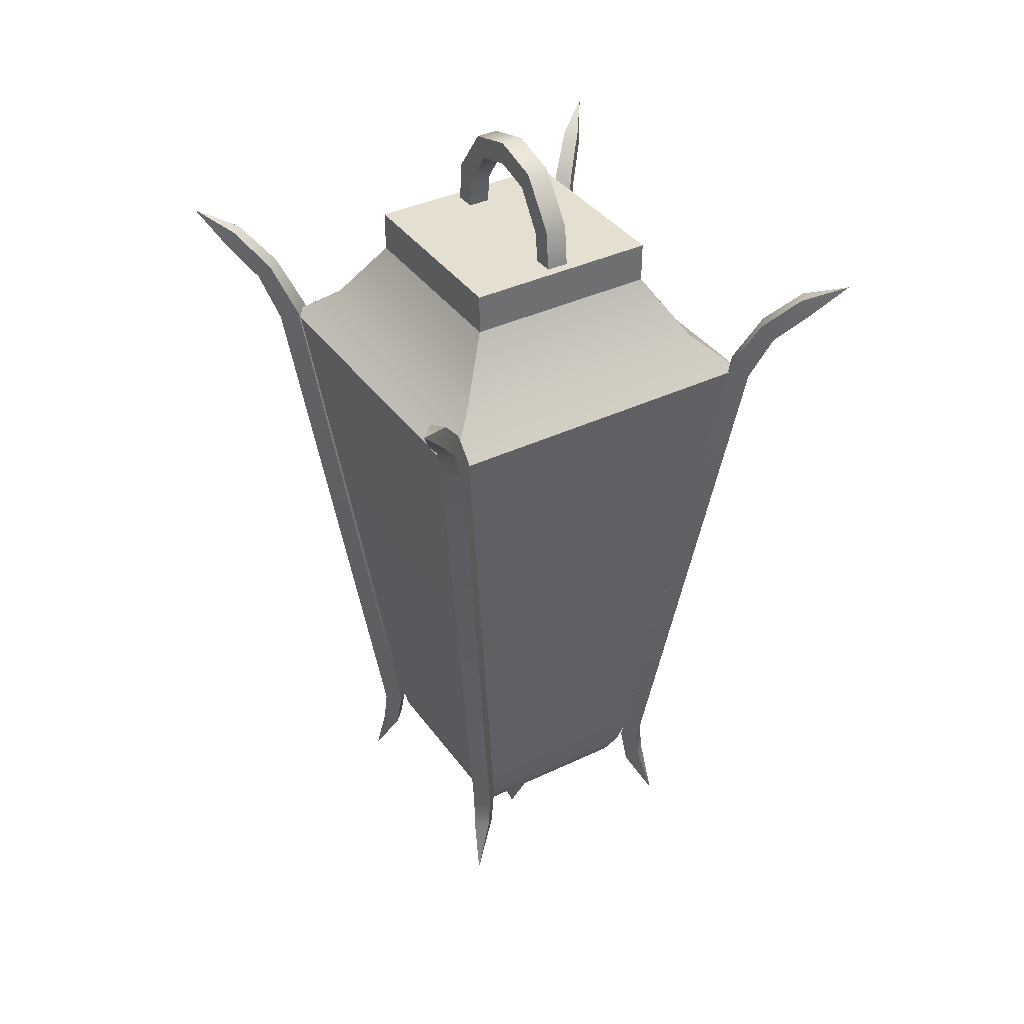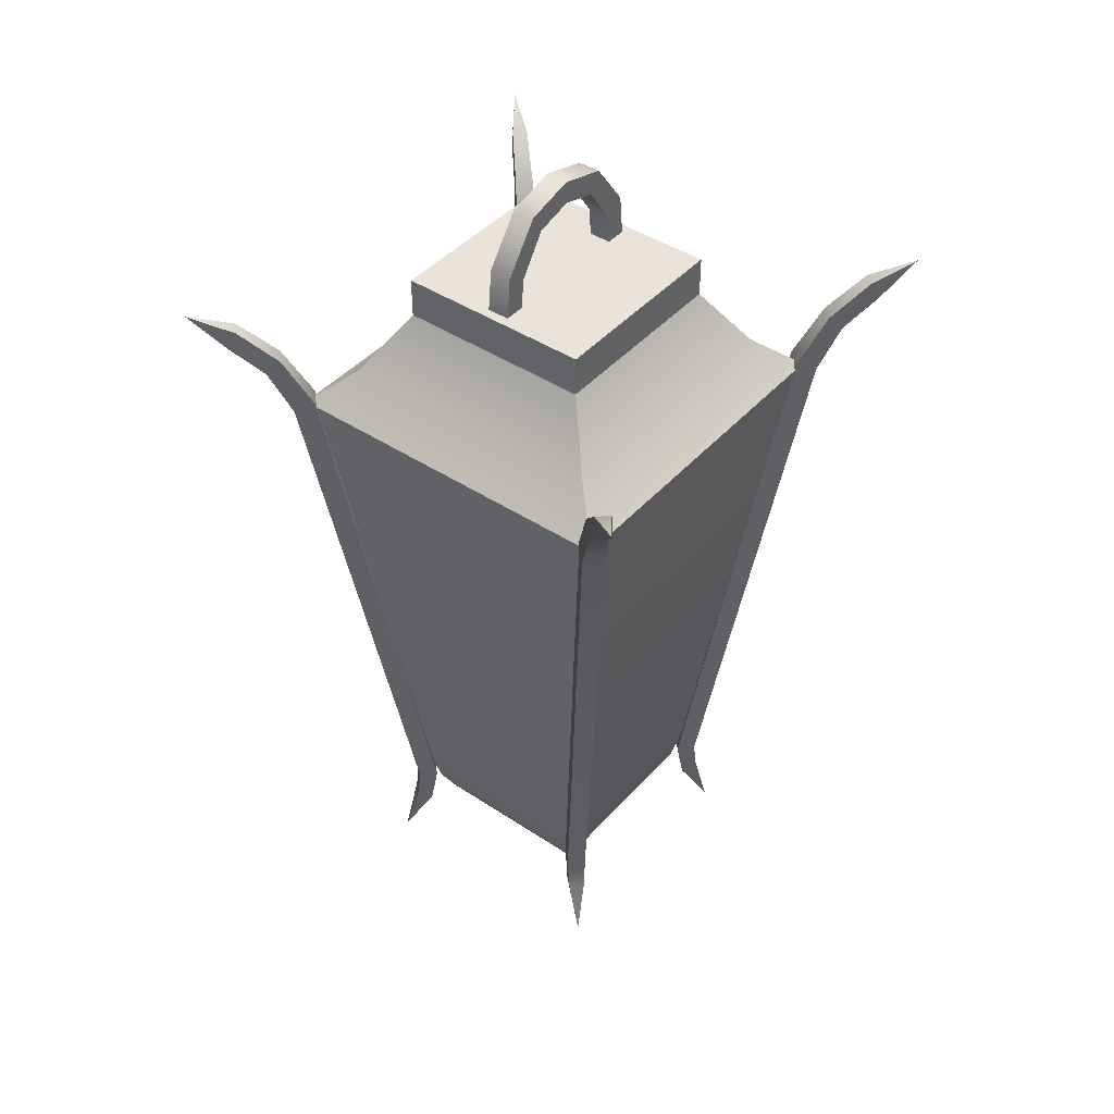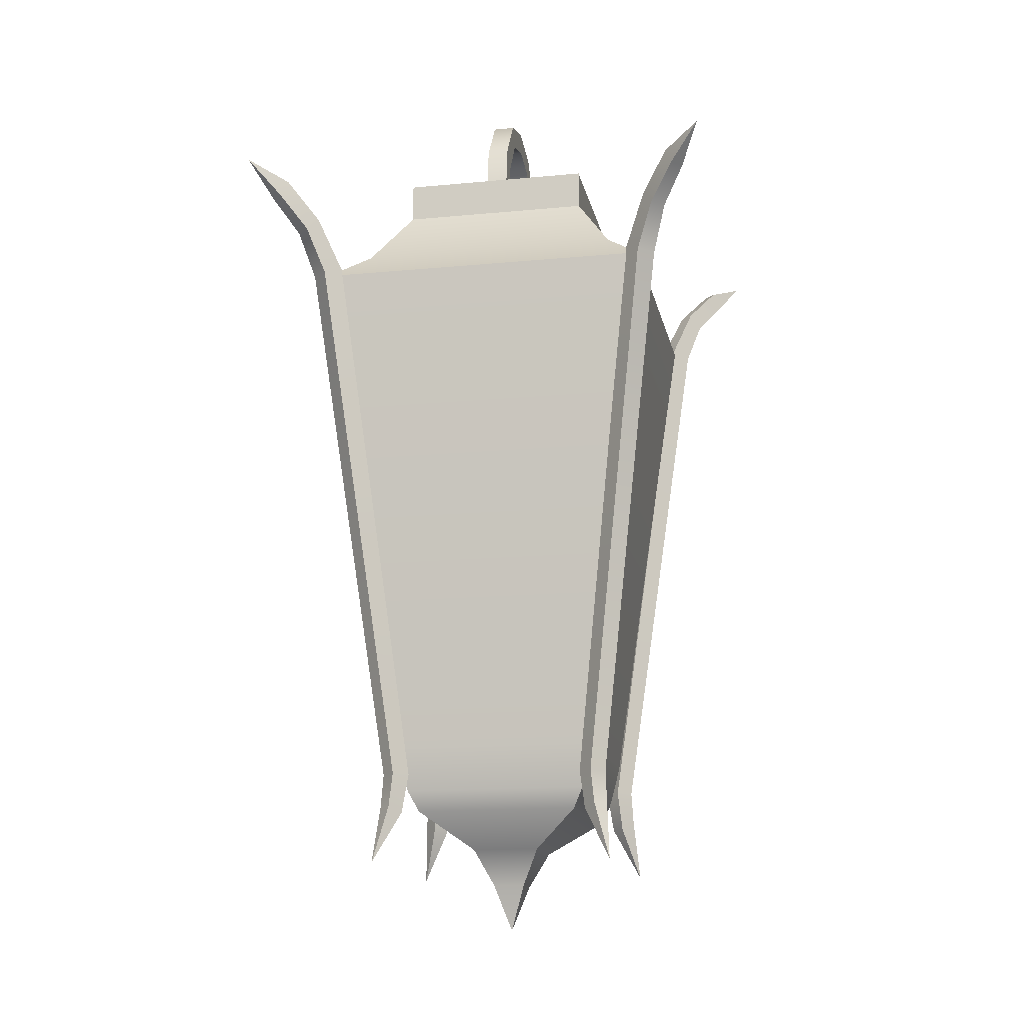
<metadata>
{"format":"obj","ext":"obj","renderer":"f3d","projection":"perspective","resolution":1024,"background":"white","views":[{"elev":37.8,"azim":58.5,"up":"+Y"},{"elev":43.2,"azim":128.0,"up":"+Y"},{"elev":-15.2,"azim":101.4,"up":"+Y"}]}
</metadata>
<code>
v -10.52 -66.73 9.725
v -9.512 -67.24 8.719
v -10.9 -71.89 11.15
v -10.9 -71.89 11.15
v -8.478 -67.24 9.753
v -9.484 -66.73 10.76
v -9.484 -66.73 10.76
v -10.52 -66.73 9.725
v -10.9 -71.89 11.15
v -19.77 -8.727 19.08
v -21.54 -5.61 21.8
v -19.18 -7.213 18.49
v -18.24 -7.213 19.44
v -21.54 -5.61 21.8
v -18.83 -8.727 20.02
v -18.83 -8.727 20.02
v -21.54 -5.61 21.8
v -19.77 -8.727 19.08
v 9.725 -66.73 10.52
v 8.719 -67.24 9.512
v 11.15 -71.89 10.9
v 11.15 -71.89 10.9
v 9.753 -67.24 8.478
v 10.76 -66.73 9.483
v 10.76 -66.73 9.483
v 9.725 -66.73 10.52
v 11.15 -71.89 10.9
v 19.08 -8.727 19.77
v 21.8 -5.61 21.54
v 18.49 -7.213 19.18
v 19.44 -7.213 18.24
v 21.8 -5.61 21.54
v 20.02 -8.727 18.83
v 20.02 -8.727 18.83
v 21.8 -5.61 21.54
v 19.08 -8.727 19.77
v 10.52 -66.73 -9.725
v 9.512 -67.24 -8.719
v 10.9 -71.89 -11.15
v 10.9 -71.89 -11.15
v 8.478 -67.24 -9.753
v 9.484 -66.73 -10.76
v 9.484 -66.73 -10.76
v 10.52 -66.73 -9.725
v 10.9 -71.89 -11.15
v 19.77 -8.727 -19.08
v 21.54 -5.61 -21.8
v 19.18 -7.213 -18.49
v 18.24 -7.213 -19.44
v 21.54 -5.61 -21.8
v 18.83 -8.727 -20.02
v 18.83 -8.727 -20.02
v 21.54 -5.61 -21.8
v 19.77 -8.727 -19.08
v -9.725 -66.73 -10.52
v -8.719 -67.24 -9.512
v -11.15 -71.89 -10.9
v -11.15 -71.89 -10.9
v -9.753 -67.24 -8.478
v -10.76 -66.73 -9.483
v -10.76 -66.73 -9.483
v -9.725 -66.73 -10.52
v -11.15 -71.89 -10.9
v -19.08 -8.727 -19.77
v -21.8 -5.61 -21.54
v -18.49 -7.213 -19.18
v -19.44 -7.213 -18.24
v -21.8 -5.61 -21.54
v -20.02 -8.727 -18.83
v -20.02 -8.727 -18.83
v -21.8 -5.61 -21.54
v -19.08 -8.727 -19.77
v -9.512 -67.24 8.719
v -8.478 -67.24 9.753
v -10.9 -71.89 11.15
v -9.156 -63.69 8.205
v -8.478 -67.24 9.753
v -7.964 -63.69 9.397
v 18.49 -7.213 19.18
v 21.8 -5.61 21.54
v 19.44 -7.213 18.24
v 17.14 -10.42 15.78
v 18.49 -7.213 19.18
v 16.03 -10.42 16.88
v 19.18 -7.213 -18.49
v 21.54 -5.61 -21.8
v 18.24 -7.213 -19.44
v 15.78 -10.42 -17.14
v 19.18 -7.213 -18.49
v 16.88 -10.42 -16.03
v -8.719 -67.24 -9.512
v -9.753 -67.24 -8.478
v -11.15 -71.89 -10.9
v -8.205 -63.69 -9.156
v -9.753 -67.24 -8.478
v -9.397 -63.69 -7.964
v -18.49 -7.213 -19.18
v -21.8 -5.61 -21.54
v -19.44 -7.213 -18.24
v -17.14 -10.42 -15.78
v -18.49 -7.213 -19.18
v -16.03 -10.42 -16.88
v -19.18 -7.213 18.49
v -21.54 -5.61 21.8
v -18.24 -7.213 19.44
v -16.88 -10.42 16.03
v -19.18 -7.213 18.49
v -15.78 -10.42 17.14
v 8.719 -67.24 9.512
v 9.753 -67.24 8.478
v 11.15 -71.89 10.9
v 8.205 -63.69 9.156
v 9.397 -63.69 7.964
v 9.753 -67.24 8.478
v 9.512 -67.24 -8.719
v 8.478 -67.24 -9.753
v 10.9 -71.89 -11.15
v 7.964 -63.69 -9.397
v 8.478 -67.24 -9.753
v 9.156 -63.69 -8.205
v 7.74 -4.431 0.9652
v 5.578 -1.167 0.9652
v 5.911 -4.431 0.9652
v 7.307 -0.1658 0.9651
v 7.74 -4.431 -0.9651
v 5.578 -1.167 -0.9651
v 7.307 -0.1658 -0.9651
v 5.911 -4.431 -0.9651
v 3.264 2.271 0.9651
v 5.578 -1.167 0.9652
v 7.307 -0.1658 0.9651
v 4.265 3.999 0.9651
v 7.307 -0.1658 -0.9651
v 3.264 2.271 -0.9652
v 4.265 3.999 -0.9651
v 5.578 -1.167 -0.9651
v 4.265 3.999 0.9651
v 0 5.155 0.9652
v 0 3.155 0.9651
v 3.264 2.271 0.9651
v 0 3.155 -0.9652
v 4.265 3.999 -0.9651
v 3.264 2.271 -0.9652
v 0 5.155 -0.9651
v -4.265 3.999 0.9651
v 0 3.155 0.9651
v 0 5.155 0.9652
v -3.264 2.271 0.9651
v 0 3.155 -0.9652
v -3.264 2.271 -0.9652
v -4.265 3.999 -0.9651
v 0 5.155 -0.9651
v -3.264 2.271 0.9651
v -7.307 -0.1658 0.9651
v -5.578 -1.167 0.9652
v -4.265 3.999 0.9651
v -7.307 -0.1658 -0.9651
v -4.265 3.999 -0.9651
v -3.264 2.271 -0.9652
v -5.578 -1.167 -0.9651
v -5.578 -1.167 0.9652
v -7.74 -4.431 0.9652
v -5.911 -4.431 0.9652
v -7.307 -0.1658 0.9651
v -7.74 -4.431 -0.9651
v -7.307 -0.1658 -0.9651
v -5.578 -1.167 -0.9651
v -5.911 -4.431 -0.9651
v -9.156 -63.69 8.205
v -10.52 -66.73 9.725
v -10.36 -63.68 9.408
v -9.512 -67.24 8.719
v -7.964 -63.69 9.397
v -9.484 -66.73 10.76
v -8.478 -67.24 9.753
v -9.167 -63.68 10.6
v -10.36 -63.68 9.408
v -9.484 -66.73 10.76
v -9.167 -63.68 10.6
v -10.52 -66.73 9.725
v -9.156 -63.69 8.205
v -16.52 -15.69 15.41
v -15.21 -15.06 14.1
v -10.36 -63.68 9.408
v -13.84 -15.06 15.47
v -7.964 -63.69 9.397
v -9.156 -63.69 8.205
v -15.21 -15.06 14.1
v -15.21 -15.06 14.1
v -17.78 -11.58 16.93
v -16.88 -10.42 16.03
v -16.52 -15.69 15.41
v -13.84 -15.06 15.47
v -16.88 -10.42 16.03
v -15.78 -10.42 17.14
v -15.21 -15.06 14.1
v -13.84 -15.06 15.47
v -15.78 -10.42 17.14
v -16.67 -11.58 18.04
v -15.15 -15.69 16.77
v -9.167 -63.68 10.6
v -7.964 -63.69 9.397
v -13.84 -15.06 15.47
v -16.88 -10.42 16.03
v -19.77 -8.727 19.08
v -19.18 -7.213 18.49
v -17.78 -11.58 16.93
v -18.83 -8.727 20.02
v -16.67 -11.58 18.04
v -15.78 -10.42 17.14
v -18.24 -7.213 19.44
v 8.205 -63.69 9.156
v 8.719 -67.24 9.512
v 9.725 -66.73 10.52
v 9.408 -63.68 10.36
v 10.76 -66.73 9.483
v 9.397 -63.69 7.964
v 10.6 -63.68 9.167
v 9.753 -67.24 8.478
v 10.6 -63.68 9.167
v 9.725 -66.73 10.52
v 10.76 -66.73 9.483
v 9.408 -63.68 10.36
v 8.205 -63.69 9.156
v 15.41 -15.69 16.52
v 14.1 -15.06 15.21
v 9.408 -63.68 10.36
v 15.47 -15.06 13.84
v 9.397 -63.69 7.964
v 8.205 -63.69 9.156
v 14.1 -15.06 15.21
v 16.93 -11.58 17.78
v 14.1 -15.06 15.21
v 15.41 -15.69 16.52
v 16.03 -10.42 16.88
v 16.03 -10.42 16.88
v 15.47 -15.06 13.84
v 14.1 -15.06 15.21
v 17.14 -10.42 15.78
v 15.47 -15.06 13.84
v 17.14 -10.42 15.78
v 18.04 -11.58 16.67
v 16.77 -15.69 15.15
v 10.6 -63.68 9.167
v 9.397 -63.69 7.964
v 15.47 -15.06 13.84
v 19.08 -8.727 19.77
v 16.03 -10.42 16.88
v 16.93 -11.58 17.78
v 18.49 -7.213 19.18
v 17.14 -10.42 15.78
v 19.44 -7.213 18.24
v 20.02 -8.727 18.83
v 18.04 -11.58 16.67
v 9.156 -63.69 -8.205
v 9.512 -67.24 -8.719
v 10.52 -66.73 -9.725
v 10.36 -63.68 -9.408
v 16.52 -15.69 -15.41
v 9.156 -63.69 -8.205
v 15.21 -15.06 -14.1
v 9.484 -66.73 -10.76
v 7.964 -63.69 -9.397
v 9.167 -63.68 -10.6
v 8.478 -67.24 -9.753
v 10.36 -63.68 -9.408
v 10.52 -66.73 -9.725
v 9.484 -66.73 -10.76
v 9.167 -63.68 -10.6
v 15.21 -15.06 -14.1
v 7.964 -63.69 -9.397
v 9.156 -63.69 -8.205
v 13.84 -15.06 -15.47
v 15.15 -15.69 -16.77
v 10.36 -63.68 -9.408
v 9.167 -63.68 -10.6
v 16.52 -15.69 -15.41
v 17.78 -11.58 -16.93
v 15.15 -15.69 -16.77
v 16.67 -11.58 -18.04
v 19.77 -8.727 -19.08
v 17.78 -11.58 -16.93
v 18.83 -8.727 -20.02
v 15.21 -15.06 -14.1
v 17.78 -11.58 -16.93
v 16.88 -10.42 -16.03
v 16.52 -15.69 -15.41
v 16.88 -10.42 -16.03
v 13.84 -15.06 -15.47
v 15.21 -15.06 -14.1
v 15.78 -10.42 -17.14
v 13.84 -15.06 -15.47
v 15.78 -10.42 -17.14
v 16.67 -11.58 -18.04
v 15.15 -15.69 -16.77
v 7.964 -63.69 -9.397
v 13.84 -15.06 -15.47
v 9.167 -63.68 -10.6
v 19.77 -8.727 -19.08
v 16.88 -10.42 -16.03
v 17.78 -11.58 -16.93
v 19.18 -7.213 -18.49
v 18.83 -8.727 -20.02
v 15.78 -10.42 -17.14
v 18.24 -7.213 -19.44
v 16.67 -11.58 -18.04
v -8.205 -63.69 -9.156
v -8.719 -67.24 -9.512
v -9.725 -66.73 -10.52
v -9.408 -63.68 -10.36
v -15.41 -15.69 -16.52
v -8.205 -63.69 -9.156
v -14.1 -15.06 -15.21
v -9.397 -63.69 -7.964
v -10.76 -66.73 -9.483
v -9.753 -67.24 -8.478
v -10.6 -63.68 -9.167
v -10.76 -66.73 -9.483
v -10.6 -63.68 -9.167
v -9.408 -63.68 -10.36
v -9.725 -66.73 -10.52
v -9.397 -63.69 -7.964
v -14.1 -15.06 -15.21
v -15.47 -15.06 -13.84
v -8.205 -63.69 -9.156
v -14.1 -15.06 -15.21
v -16.93 -11.58 -17.78
v -16.03 -10.42 -16.88
v -15.41 -15.69 -16.52
v -15.47 -15.06 -13.84
v -16.03 -10.42 -16.88
v -17.14 -10.42 -15.78
v -14.1 -15.06 -15.21
v -18.04 -11.58 -16.67
v -15.47 -15.06 -13.84
v -17.14 -10.42 -15.78
v -16.77 -15.69 -15.15
v -9.397 -63.69 -7.964
v -10.6 -63.68 -9.167
v -15.47 -15.06 -13.84
v -16.03 -10.42 -16.88
v -19.08 -8.727 -19.77
v -18.49 -7.213 -19.18
v -16.93 -11.58 -17.78
v -20.02 -8.727 -18.83
v -18.04 -11.58 -16.67
v -17.14 -10.42 -15.78
v -19.44 -7.213 -18.24
v 8.514 -3.775 8.514
v -8.514 -3.775 8.514
v -8.514 -7.288 8.514
v 8.514 -7.288 8.514
v -8.514 -7.288 8.514
v -8.514 -3.775 -8.514
v -8.514 -7.288 -8.514
v -8.514 -3.775 8.514
v 8.514 -3.775 -8.514
v 8.514 -3.775 8.514
v 8.514 -7.288 8.514
v 8.514 -7.288 -8.514
v -8.514 -7.288 -8.514
v 8.514 -3.775 -8.514
v 8.514 -7.288 -8.514
v -8.514 -3.775 -8.514
v 8.514 -3.775 8.514
v 8.514 -3.775 -8.514
v -8.514 -3.775 8.514
v -8.514 -3.775 -8.514
v -9.167 -63.68 10.6
v -15.15 -15.69 16.77
v -16.52 -15.69 15.41
v -10.36 -63.68 9.408
v -17.78 -11.58 16.93
v -15.15 -15.69 16.77
v -16.67 -11.58 18.04
v -18.83 -8.727 20.02
v -19.77 -8.727 19.08
v -17.78 -11.58 16.93
v -10.6 -63.68 -9.167
v -16.77 -15.69 -15.15
v -15.41 -15.69 -16.52
v -9.408 -63.68 -10.36
v -16.93 -11.58 -17.78
v -16.77 -15.69 -15.15
v -18.04 -11.58 -16.67
v -19.08 -8.727 -19.77
v -20.02 -8.727 -18.83
v -16.93 -11.58 -17.78
v 15.24 -15.57 15.24
v 15.24 -15.57 -15.24
v 11.88 -12.59 -11.88
v 11.88 -12.59 11.88
v 8.514 -7.288 -8.514
v 8.514 -7.288 8.514
v 15.24 -15.57 -15.24
v -15.24 -15.57 -15.24
v -11.88 -12.59 -11.88
v 11.88 -12.59 -11.88
v -8.514 -7.288 -8.514
v 8.514 -7.288 -8.514
v 7.307 -0.1658 0.9651
v 7.74 -4.431 0.9652
v 7.74 -4.431 -0.9651
v 7.307 -0.1658 -0.9651
v 4.265 3.999 0.9651
v 4.265 3.999 -0.9651
v 0 5.155 -0.9651
v 0 5.155 0.9652
v -4.265 3.999 0.9651
v -4.265 3.999 -0.9651
v -7.307 -0.1658 0.9651
v -7.307 -0.1658 -0.9651
v -7.74 -4.431 -0.9651
v -7.74 -4.431 0.9652
v 15.41 -15.69 16.52
v 10.6 -63.68 9.167
v 16.77 -15.69 15.15
v 9.408 -63.68 10.36
v 16.77 -15.69 15.15
v 16.93 -11.58 17.78
v 18.04 -11.58 16.67
v 19.08 -8.727 19.77
v 16.93 -11.58 17.78
v 20.02 -8.727 18.83
v -1.434 -73.4 1.434
v 0 -77.55 0
v 1.434 -73.4 1.434
v 3.039 -70.16 3.063
v -3.063 -70.16 3.039
v 7.355 -66.92 7.426
v -7.426 -66.92 7.355
v -8.305 -65.09 8.305
v 8.305 -65.09 8.305
v -9.314 -60.94 9.314
v -8.305 -65.09 8.305
v 9.314 -60.94 9.314
v 15.24 -15.57 15.24
v -15.24 -15.57 15.24
v -15.24 -15.57 15.24
v -11.88 -12.59 -11.88
v -15.24 -15.57 -15.24
v -11.88 -12.59 11.88
v -8.514 -7.288 -8.514
v -8.514 -7.288 8.514
v -1.434 -73.4 -1.434
v 0 -77.55 0
v -1.434 -73.4 1.434
v -3.063 -70.16 3.039
v -3.039 -70.16 -3.063
v -7.426 -66.92 7.355
v -7.355 -66.92 -7.426
v -8.305 -65.09 -8.305
v -8.305 -65.09 8.305
v -9.314 -60.94 9.314
v -8.305 -65.09 -8.305
v -9.314 -60.94 -9.314
v -15.24 -15.57 -15.24
v -15.24 -15.57 15.24
v 1.434 -73.4 1.434
v 0 -77.55 0
v 1.434 -73.4 -1.434
v 3.063 -70.16 -3.039
v 3.039 -70.16 3.063
v 7.426 -66.92 -7.355
v 7.355 -66.92 7.426
v 8.305 -65.09 8.305
v 8.305 -65.09 -8.305
v 8.305 -65.09 8.305
v 9.314 -60.94 9.314
v 9.314 -60.94 -9.314
v 15.24 -15.57 -15.24
v 15.24 -15.57 15.24
v 1.434 -73.4 -1.434
v 0 -77.55 0
v -1.434 -73.4 -1.434
v -3.039 -70.16 -3.063
v 3.063 -70.16 -3.039
v -7.355 -66.92 -7.426
v 7.426 -66.92 -7.355
v 8.305 -65.09 -8.305
v -8.305 -65.09 -8.305
v 9.314 -60.94 -9.314
v 8.305 -65.09 -8.305
v -9.314 -60.94 -9.314
v 15.24 -15.57 -15.24
v -15.24 -15.57 -15.24
v 5.911 -4.431 0.9652
v 5.578 -1.167 -0.9651
v 5.911 -4.431 -0.9651
v 5.578 -1.167 0.9652
v 3.264 2.271 0.9651
v 3.264 2.271 -0.9652
v 0 3.155 -0.9652
v 0 3.155 0.9651
v -3.264 2.271 0.9651
v -3.264 2.271 -0.9652
v -5.578 -1.167 -0.9651
v -5.578 -1.167 0.9652
v -5.911 -4.431 0.9652
v -5.911 -4.431 -0.9651
v -15.24 -15.57 15.24
v 15.24 -15.57 15.24
v 11.88 -12.59 11.88
v -11.88 -12.59 11.88
v -8.514 -7.288 8.514
v 8.514 -7.288 8.514
f 1 2 3
f 4 5 6
f 7 8 9
f 10 11 12
f 13 14 15
f 16 17 18
f 19 20 21
f 22 23 24
f 25 26 27
f 28 29 30
f 31 32 33
f 34 35 36
f 37 38 39
f 40 41 42
f 43 44 45
f 46 47 48
f 49 50 51
f 52 53 54
f 55 56 57
f 58 59 60
f 61 62 63
f 64 65 66
f 67 68 69
f 70 71 72
f 73 74 75
f 76 77 73
f 77 76 78
f 79 80 81
f 82 83 81
f 83 82 84
f 85 86 87
f 88 89 87
f 89 88 90
f 91 92 93
f 94 95 91
f 95 94 96
f 97 98 99
f 100 101 99
f 101 100 102
f 103 104 105
f 106 107 105
f 106 105 108
f 109 110 111
f 109 112 113
f 113 114 109
f 115 116 117
f 115 118 119
f 115 120 118
f 121 122 123
f 122 121 124
f 125 126 127
f 126 125 128
f 129 130 131
f 131 132 129
f 133 134 135
f 134 133 136
f 137 138 139
f 137 139 140
f 141 142 143
f 142 141 144
f 145 146 147
f 146 145 148
f 149 150 151
f 149 151 152
f 153 154 155
f 154 153 156
f 157 158 159
f 157 159 160
f 161 162 163
f 162 161 164
f 165 166 167
f 165 167 168
f 169 170 171
f 170 169 172
f 173 174 175
f 174 173 176
f 177 178 179
f 178 177 180
f 181 182 183
f 182 181 184
f 185 186 187
f 187 188 185
f 189 190 191
f 190 189 192
f 193 194 195
f 194 193 196
f 197 198 199
f 199 200 197
f 200 201 202
f 202 203 200
f 204 205 206
f 205 204 207
f 208 209 210
f 210 211 208
f 212 213 214
f 212 214 215
f 216 217 218
f 217 216 219
f 220 221 222
f 221 220 223
f 224 225 226
f 225 224 227
f 228 229 230
f 230 231 228
f 232 233 234
f 233 232 235
f 236 237 238
f 237 236 239
f 240 241 242
f 242 243 240
f 243 244 245
f 245 246 243
f 247 248 249
f 248 247 250
f 251 252 253
f 251 253 254
f 255 256 257
f 255 257 258
f 259 260 258
f 260 259 261
f 262 263 264
f 263 262 265
f 266 267 268
f 268 269 266
f 270 271 272
f 271 270 273
f 274 275 276
f 275 274 277
f 278 277 279
f 278 279 280
f 280 281 282
f 281 280 283
f 284 285 286
f 285 284 287
f 288 289 290
f 289 288 291
f 292 293 294
f 292 294 295
f 295 296 297
f 296 295 298
f 299 300 301
f 300 299 302
f 303 304 305
f 304 303 306
f 307 308 309
f 309 310 307
f 311 312 310
f 312 311 313
f 314 315 316
f 315 314 317
f 318 319 320
f 318 320 321
f 322 323 324
f 323 322 325
f 326 327 328
f 327 326 329
f 330 331 332
f 331 330 333
f 334 335 336
f 335 334 337
f 338 337 339
f 337 338 340
f 341 342 343
f 342 341 344
f 345 346 347
f 345 347 348
f 349 350 351
f 349 351 352
f 353 354 355
f 354 353 356
f 357 358 359
f 359 360 357
f 361 362 363
f 362 361 364
f 365 366 367
f 367 366 368
f 369 370 371
f 371 372 369
f 373 371 374
f 374 375 373
f 375 376 377
f 377 378 375
f 379 380 381
f 381 382 379
f 383 381 384
f 384 385 383
f 386 385 387
f 385 386 388
f 389 390 391
f 389 391 392
f 393 392 391
f 392 393 394
f 395 396 397
f 395 397 398
f 399 398 397
f 398 399 400
f 401 402 403
f 401 403 404
f 405 401 404
f 405 404 406
f 407 405 406
f 405 407 408
f 409 408 407
f 409 407 410
f 411 409 410
f 411 410 412
f 413 411 412
f 411 413 414
f 415 416 417
f 416 415 418
f 419 420 415
f 420 419 421
f 421 422 423
f 421 424 422
f 425 426 427
f 428 425 427
f 425 428 429
f 430 429 428
f 429 430 431
f 430 432 431
f 433 432 430
f 433 434 435
f 434 433 436
f 437 434 436
f 438 434 437
f 439 440 441
f 440 439 442
f 440 442 443
f 443 442 444
f 445 446 447
f 448 445 447
f 445 448 449
f 450 449 448
f 449 450 451
f 450 452 451
f 453 452 450
f 454 455 453
f 455 454 456
f 454 457 456
f 457 454 458
f 459 460 461
f 462 459 461
f 459 462 463
f 464 463 462
f 463 464 465
f 464 466 465
f 467 466 464
f 468 467 469
f 469 467 470
f 470 471 469
f 472 469 471
f 473 474 475
f 476 473 475
f 473 476 477
f 478 477 476
f 477 478 479
f 478 480 479
f 480 478 481
f 481 482 483
f 484 482 481
f 484 485 482
f 485 484 486
f 487 488 489
f 490 488 487
f 491 488 490
f 488 491 492
f 491 493 492
f 494 493 491
f 495 493 494
f 493 495 496
f 495 497 496
f 495 498 497
f 499 497 498
f 497 499 500
f 501 502 503
f 501 503 504
f 503 505 504
f 505 503 506

</code>
